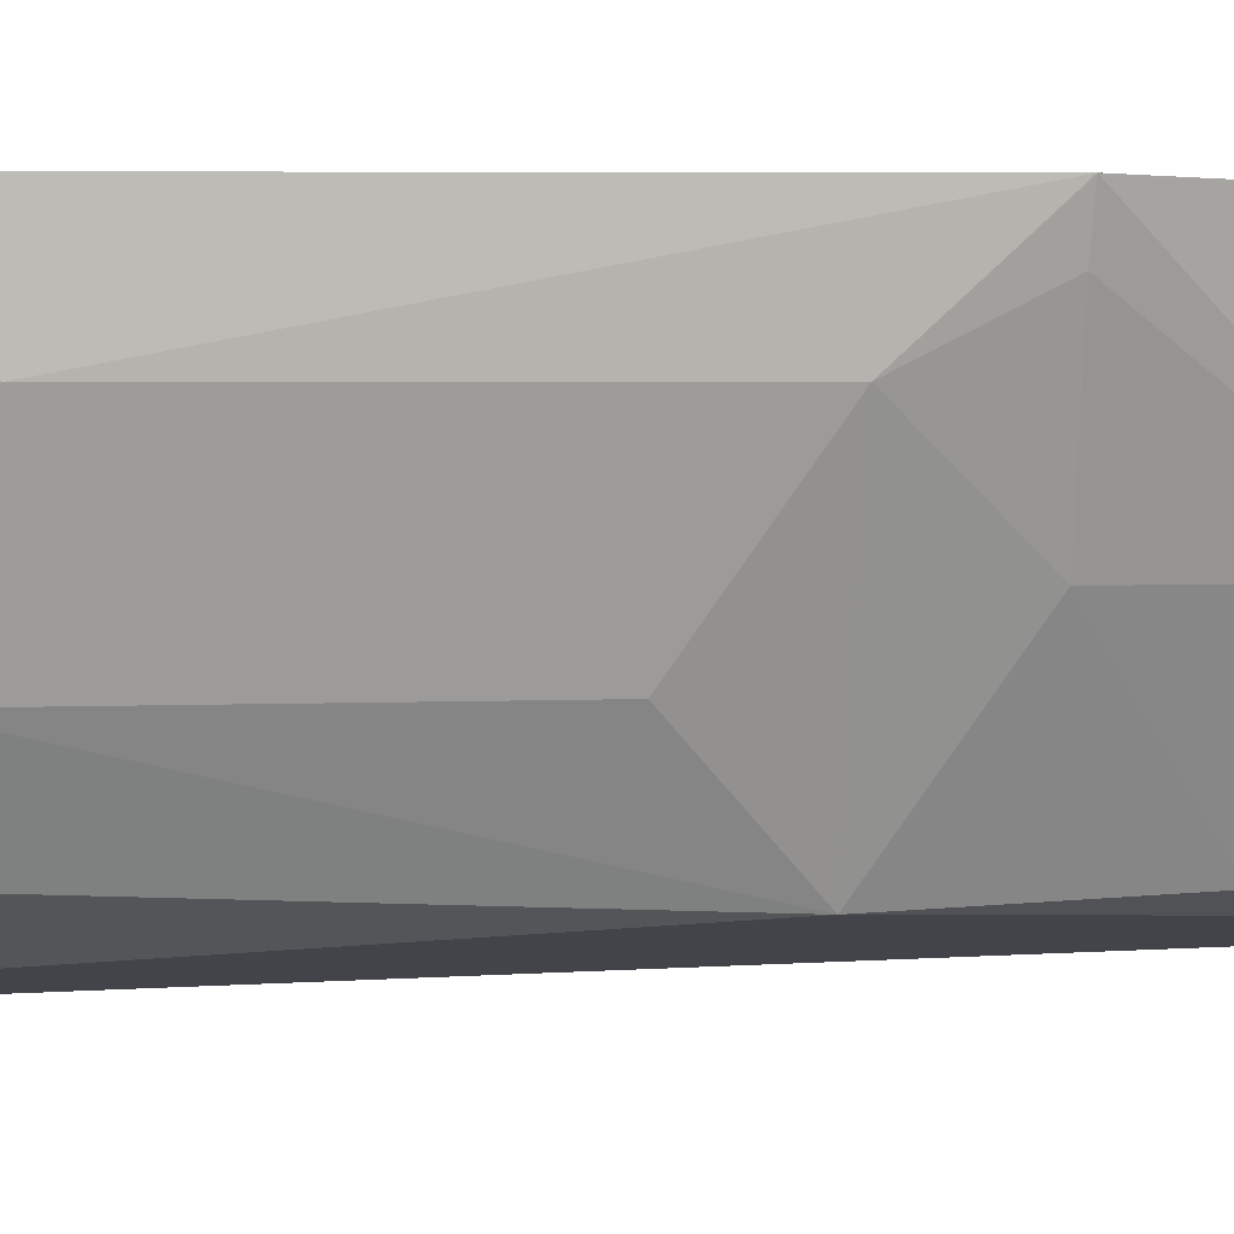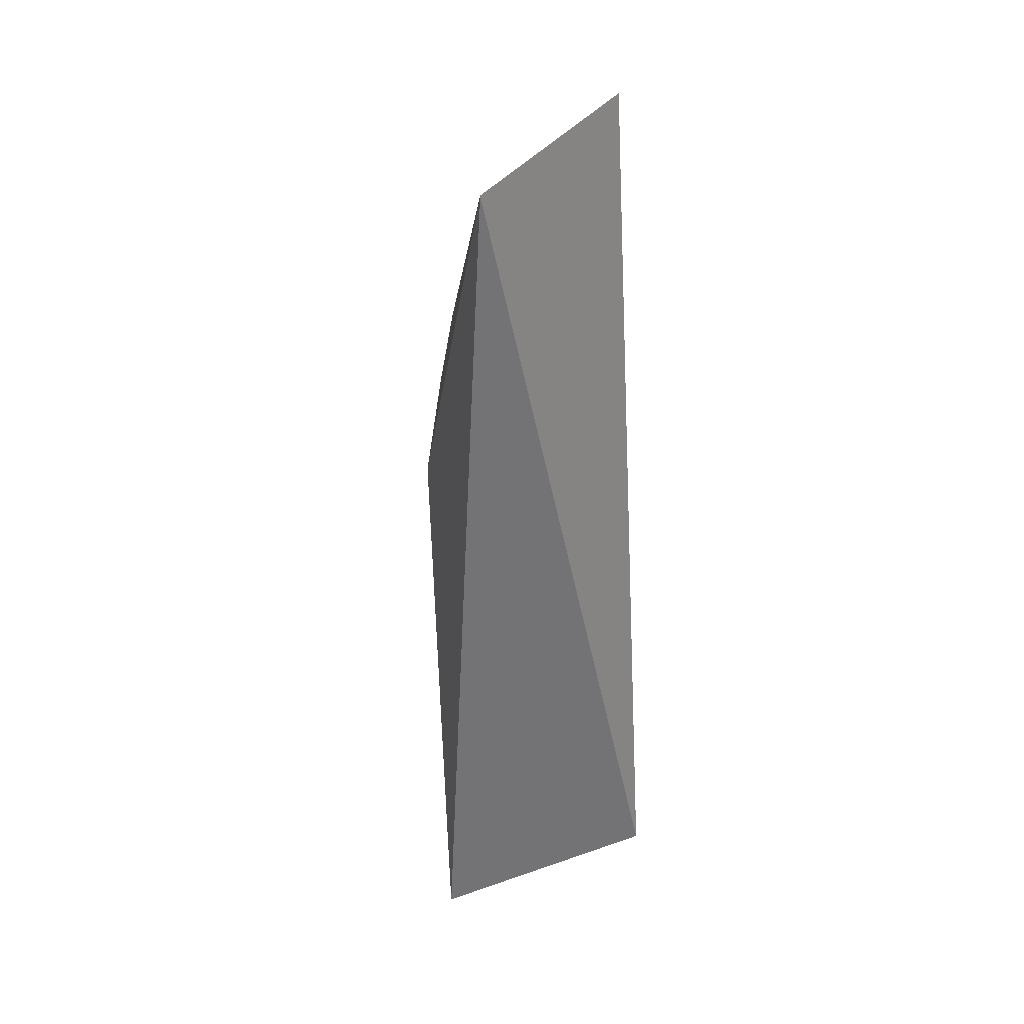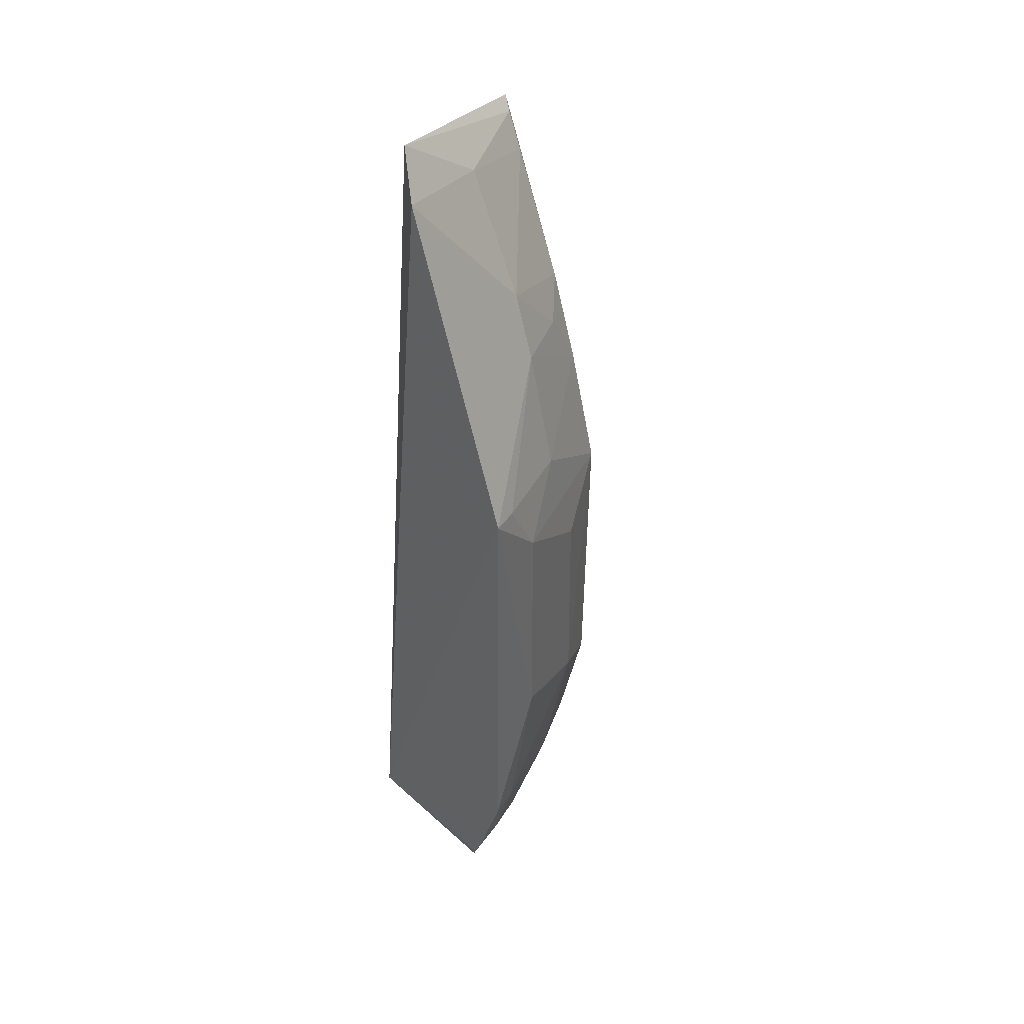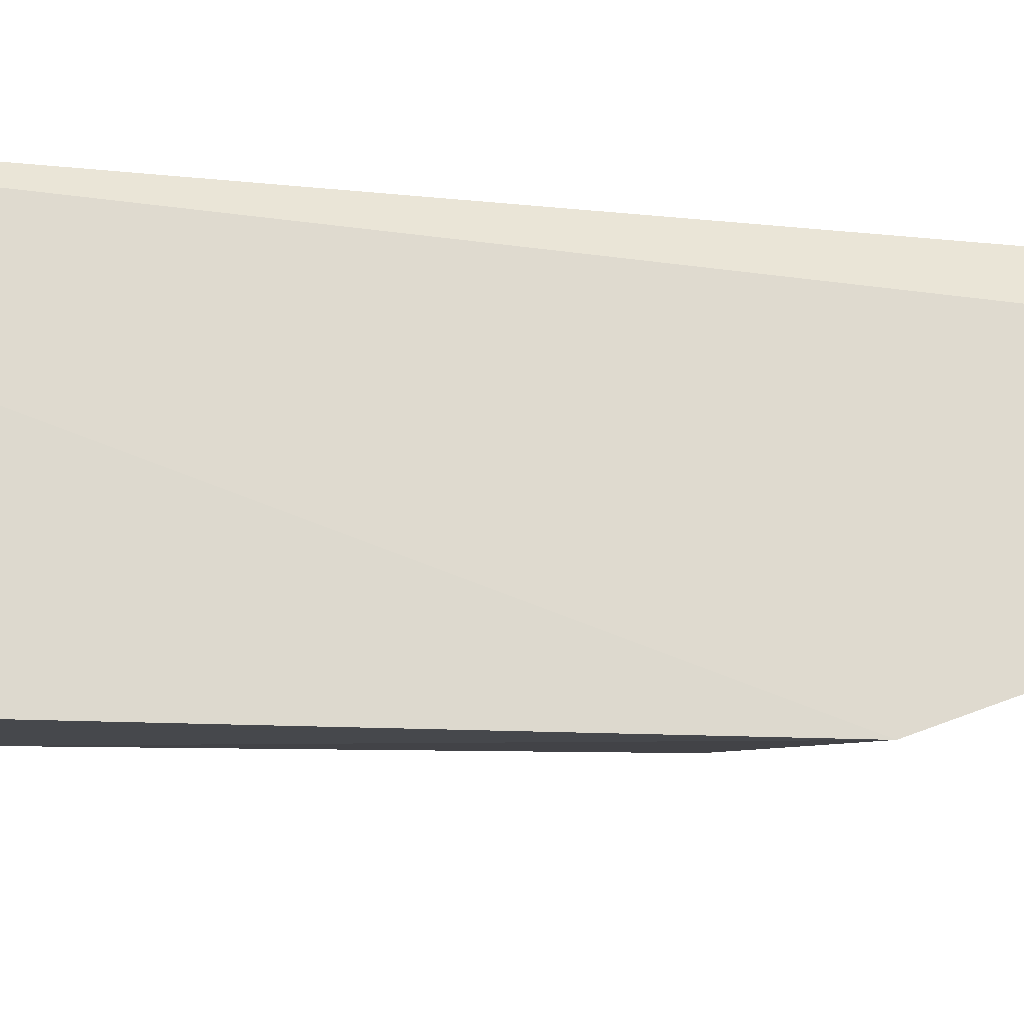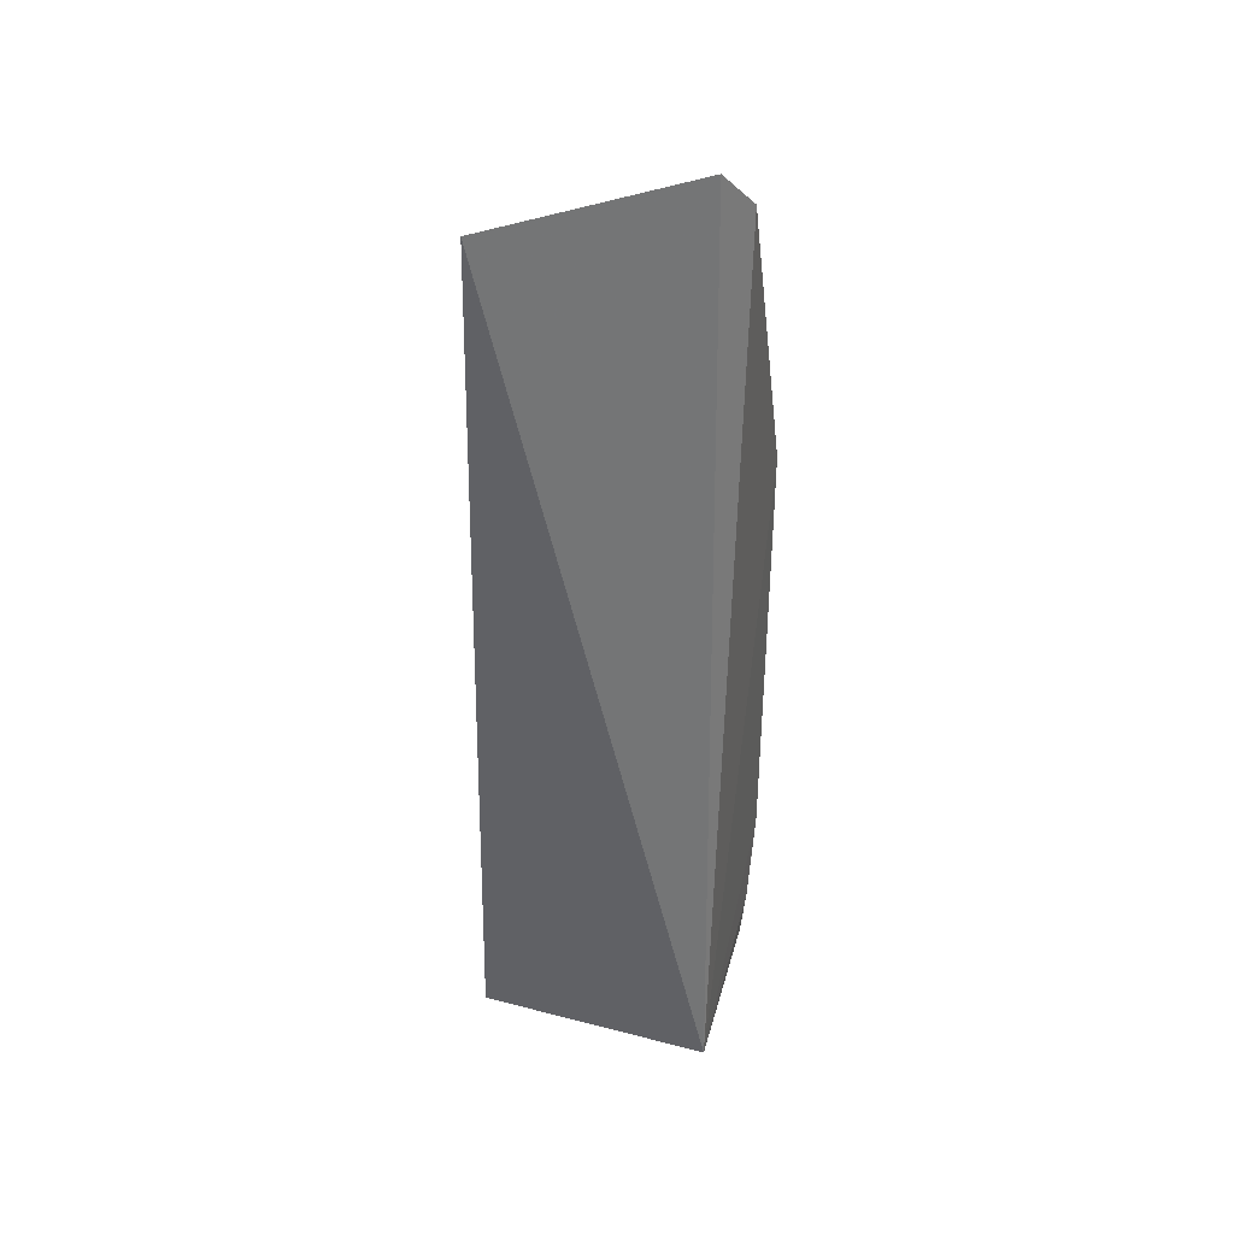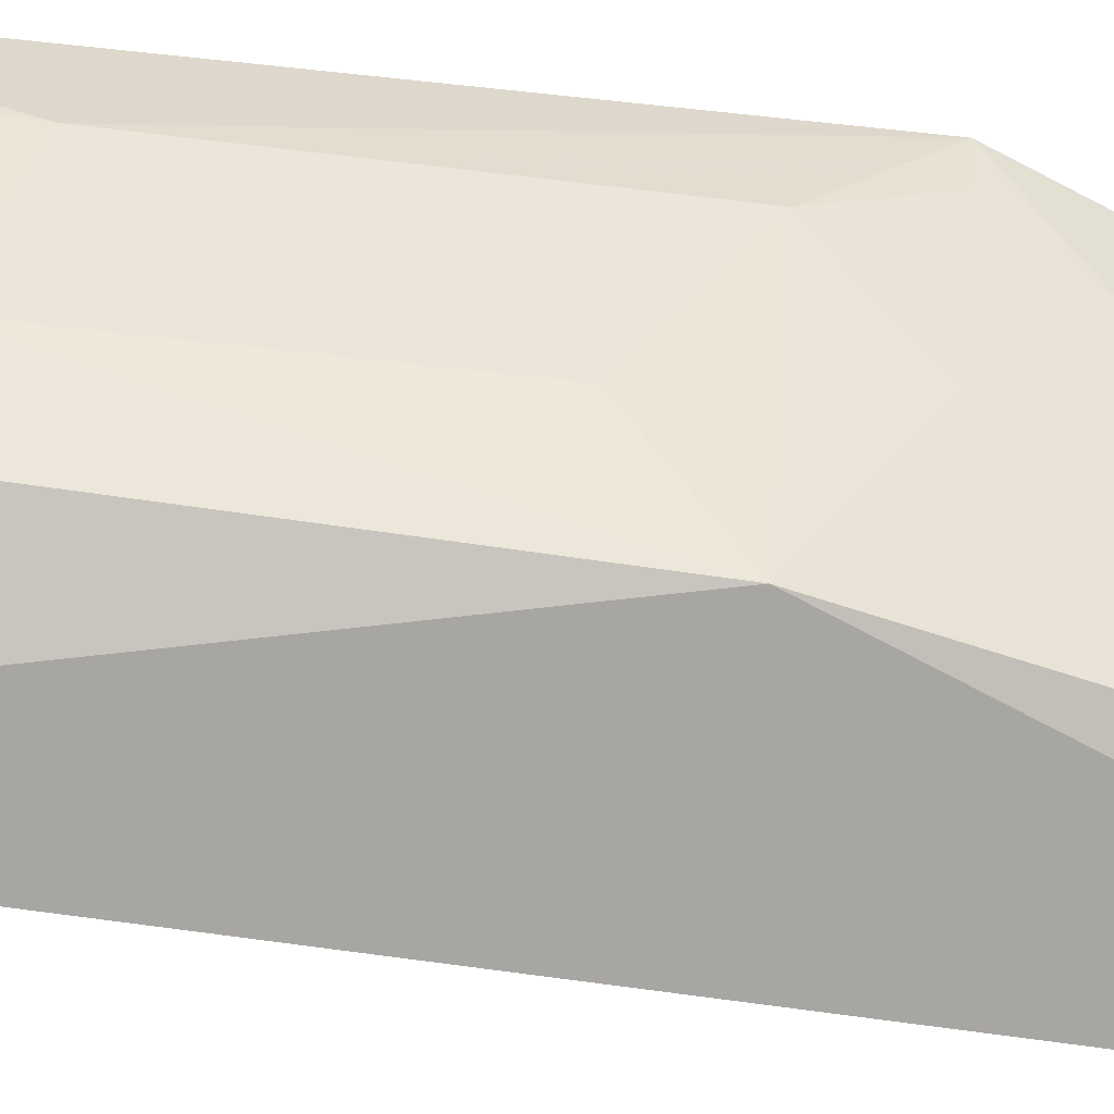
<metadata>
{"format":"obj","ext":"obj","renderer":"f3d","projection":"perspective","resolution":1024,"background":"white","views":[{"elev":1.4,"azim":-93.3,"up":"+Y"},{"elev":32.8,"azim":60.4,"up":"+Z"},{"elev":41.7,"azim":-133.6,"up":"+Z"},{"elev":73.9,"azim":-89.2,"up":"+Y"},{"elev":37.9,"azim":103.8,"up":"+Z"},{"elev":-64.2,"azim":-96.9,"up":"+Y"}]}
</metadata>
<code>
v -0.3477 -0.2437 0.2334
v -0.3672 -0.2574 -0.2146
v -0.3497 -0.1391 -0.2045
v -0.396 -0.1394 0.2354
v -0.4373 -0.2067 0.02124
v -0.3794 -0.1506 0.2549
v -0.4213 -0.2376 0.04887
v -0.4543 -0.1353 -0.1401
v -0.38 -0.1921 0.2253
v -0.4231 -0.2333 -0.09505
v -0.4565 -0.1351 0.08076
v -0.4229 -0.1442 -0.2169
v -0.3542 -0.2401 0.228
v -0.4372 -0.2078 -0.0822
v -0.4522 -0.1633 0.05062
v -0.4213 -0.1912 0.137
v -0.4316 -0.1374 -0.2005
v -0.4206 -0.2039 -0.1675
v -0.3929 -0.2353 0.1525
v -0.4526 -0.1634 -0.06654
v -0.4092 -0.1925 0.1674
v -0.4365 -0.1912 0.0797
v -0.4398 -0.136 -0.1825
v -0.436 -0.1898 -0.1391
v -0.422 -0.1774 -0.1969
v -0.4081 -0.235 -0.1528
v -0.4077 -0.2351 0.1091
v -0.364 -0.2381 0.2115
v -0.4509 -0.1487 -0.1392
v -0.407 -0.2205 0.1371
v -0.4526 -0.1482 0.08001
v -0.4371 -0.15 -0.1818
v -0.391 -0.2337 -0.1949
v -0.4207 -0.2196 -0.1386
f 1 2 3
f 6 1 3
f 6 3 4
f 7 2 1
f 9 6 4
f 10 2 7
f 11 4 3
f 11 3 8
f 12 3 2
f 13 1 6
f 13 6 9
f 14 10 7
f 14 7 5
f 15 5 7
f 16 4 11
f 17 3 12
f 20 14 5
f 20 5 15
f 20 15 11
f 20 11 8
f 21 9 4
f 21 4 16
f 22 15 7
f 23 8 3
f 23 3 17
f 24 10 14
f 25 12 2
f 25 18 24
f 26 2 10
f 27 7 1
f 27 1 19
f 27 22 7
f 27 16 22
f 28 19 1
f 28 1 13
f 28 21 19
f 28 13 9
f 28 9 21
f 29 20 8
f 29 14 20
f 29 24 14
f 30 21 16
f 30 19 21
f 30 27 19
f 30 16 27
f 31 22 16
f 31 16 11
f 31 11 15
f 31 15 22
f 32 23 17
f 32 17 12
f 32 12 25
f 32 25 24
f 32 24 29
f 32 29 8
f 32 8 23
f 33 25 2
f 33 18 25
f 33 26 18
f 33 2 26
f 34 24 18
f 34 18 26
f 34 26 10
f 34 10 24

</code>
